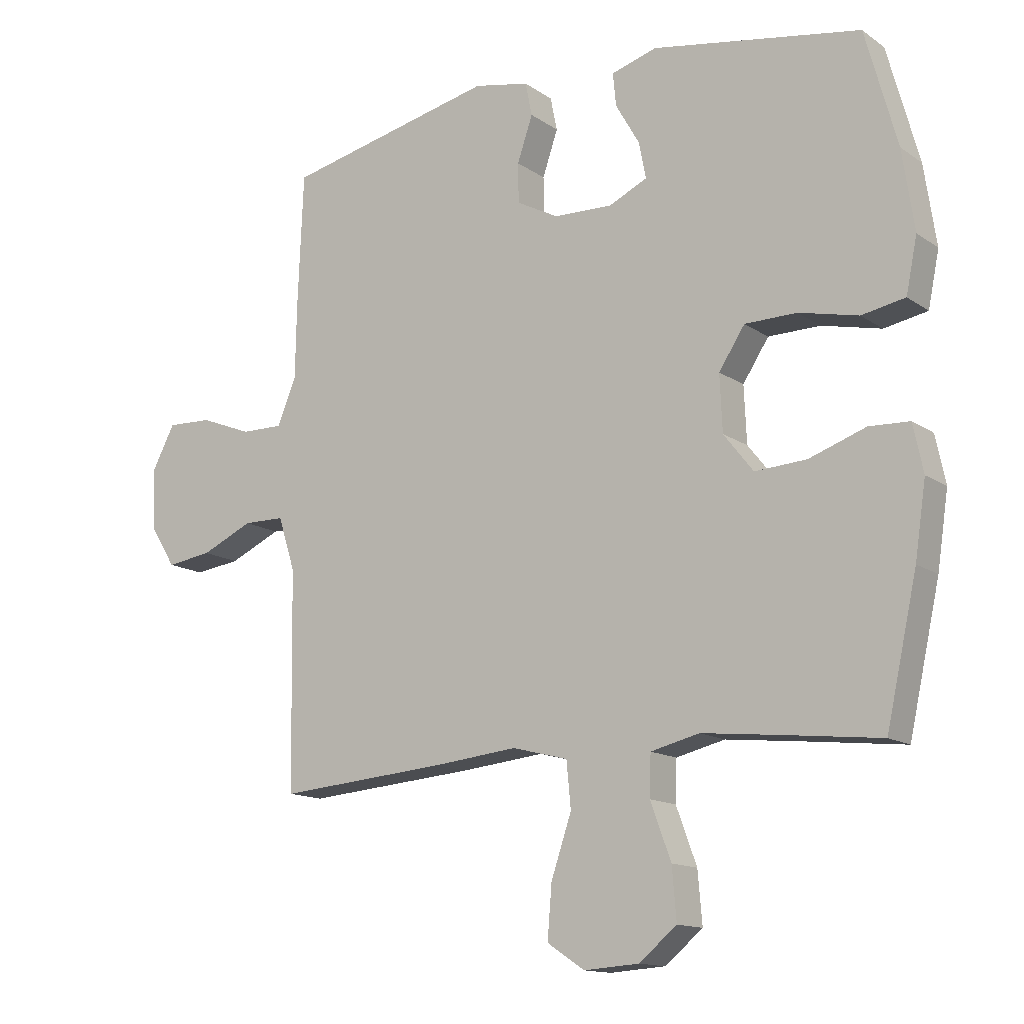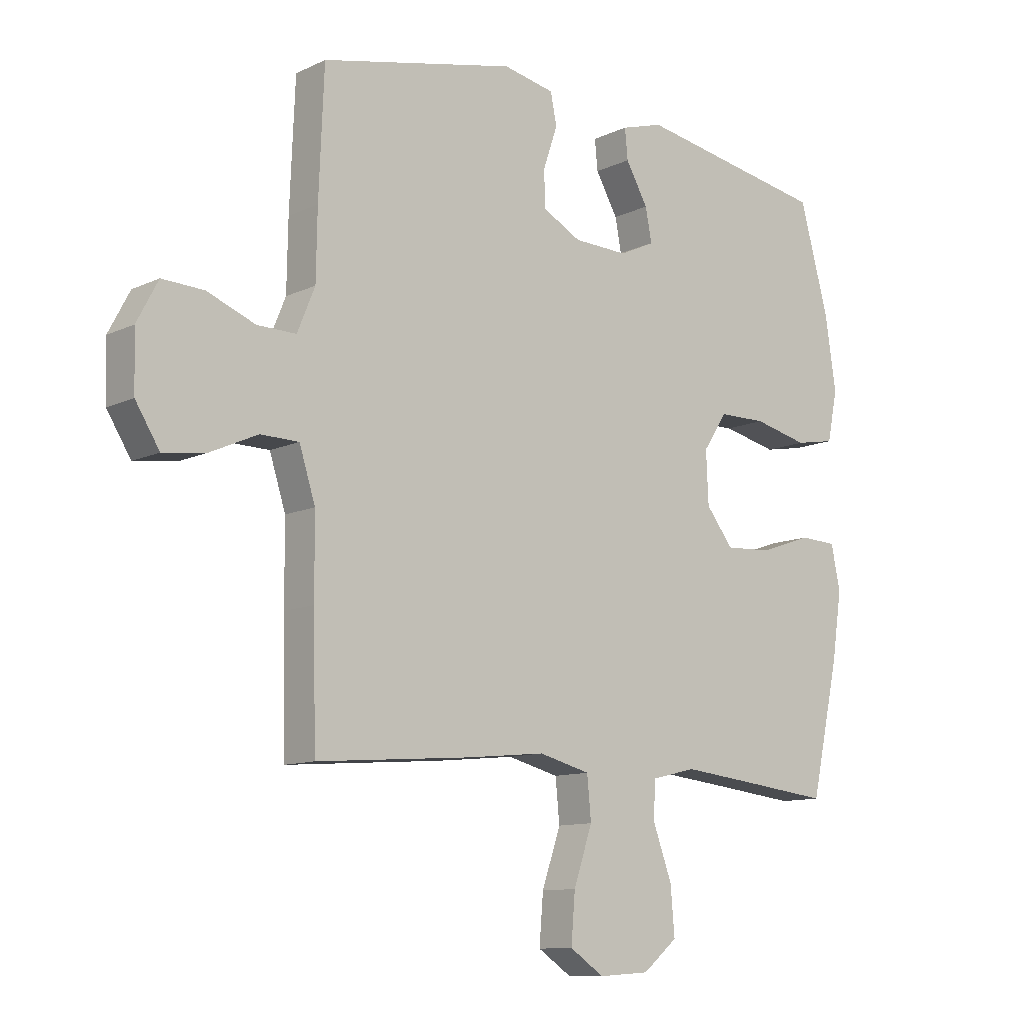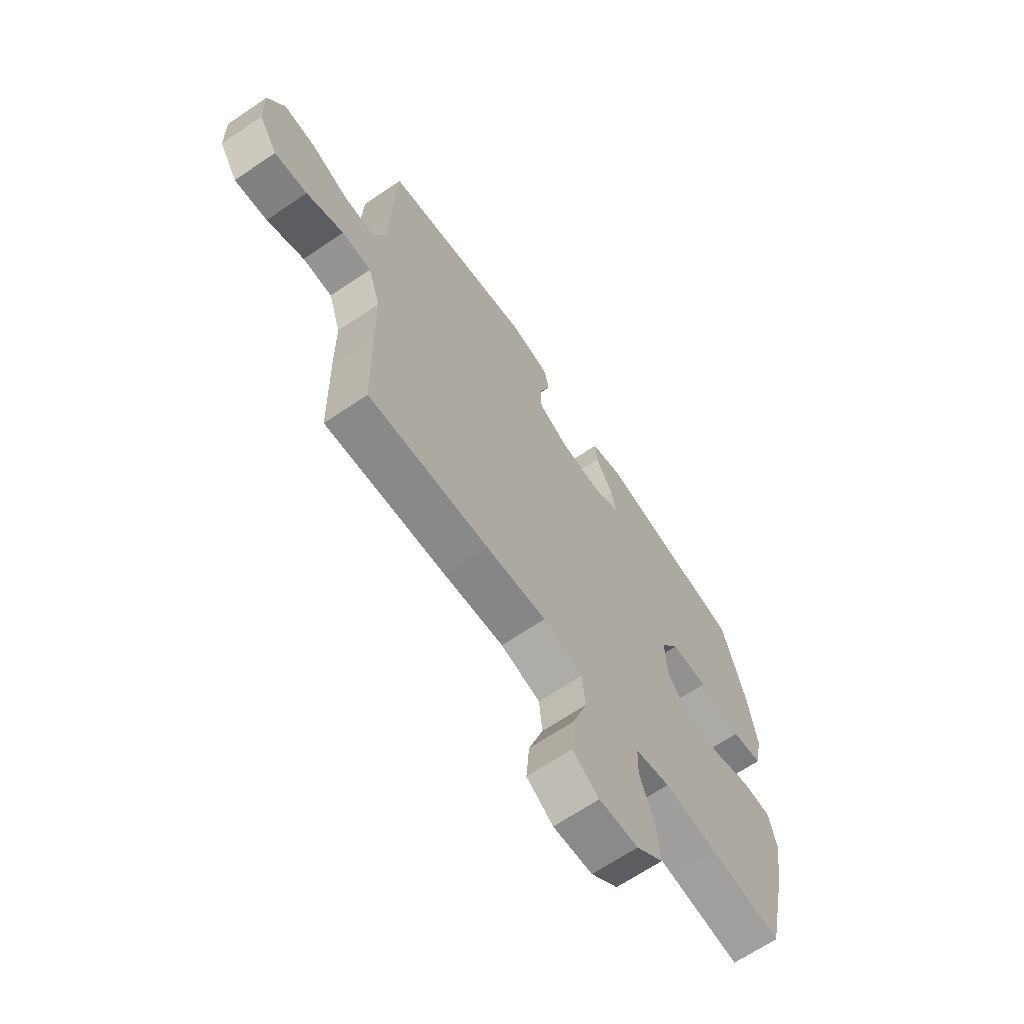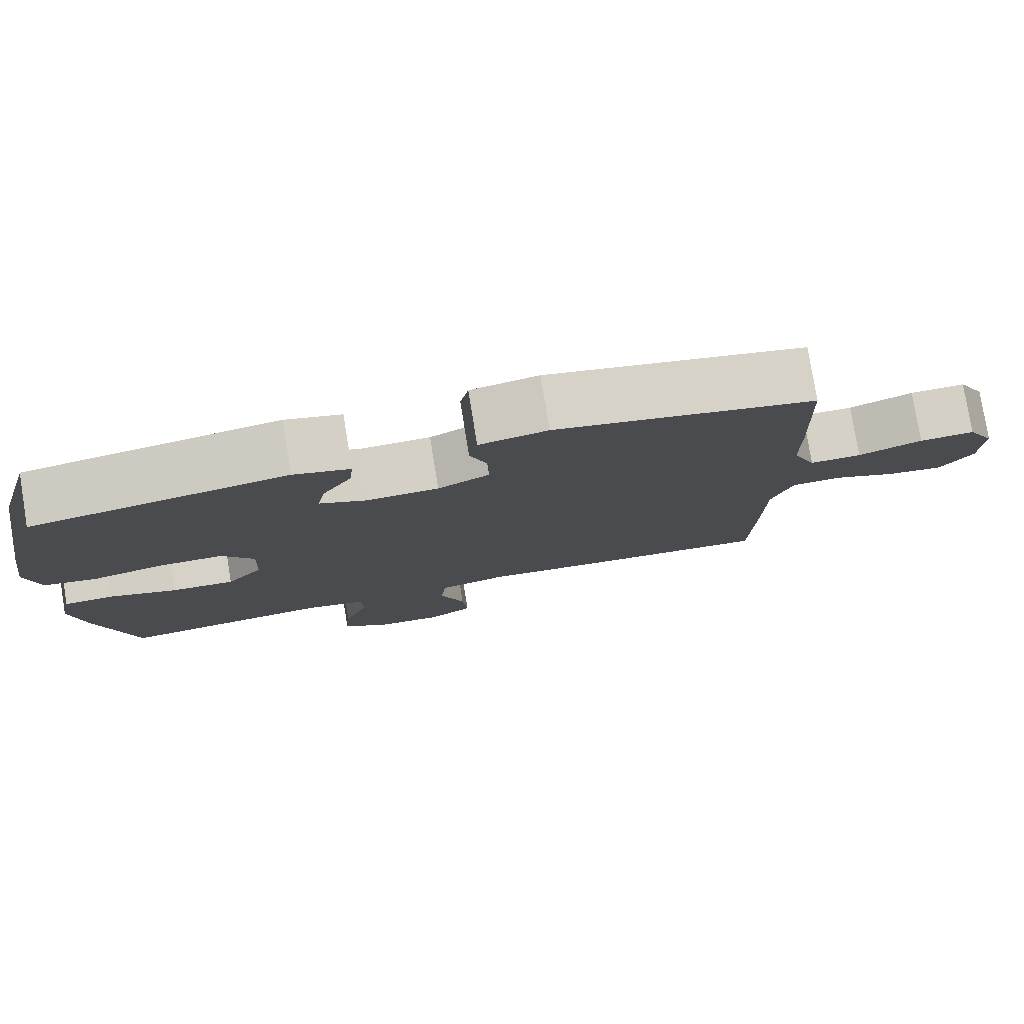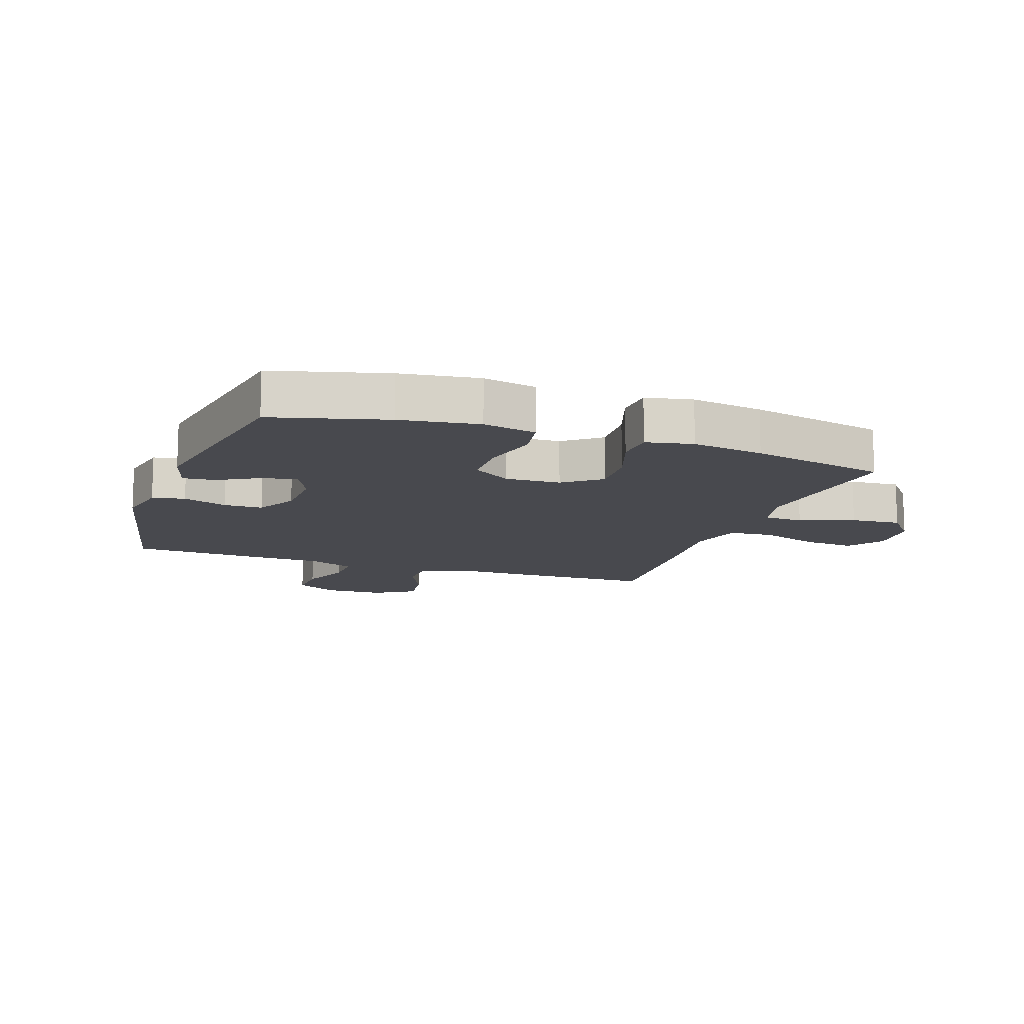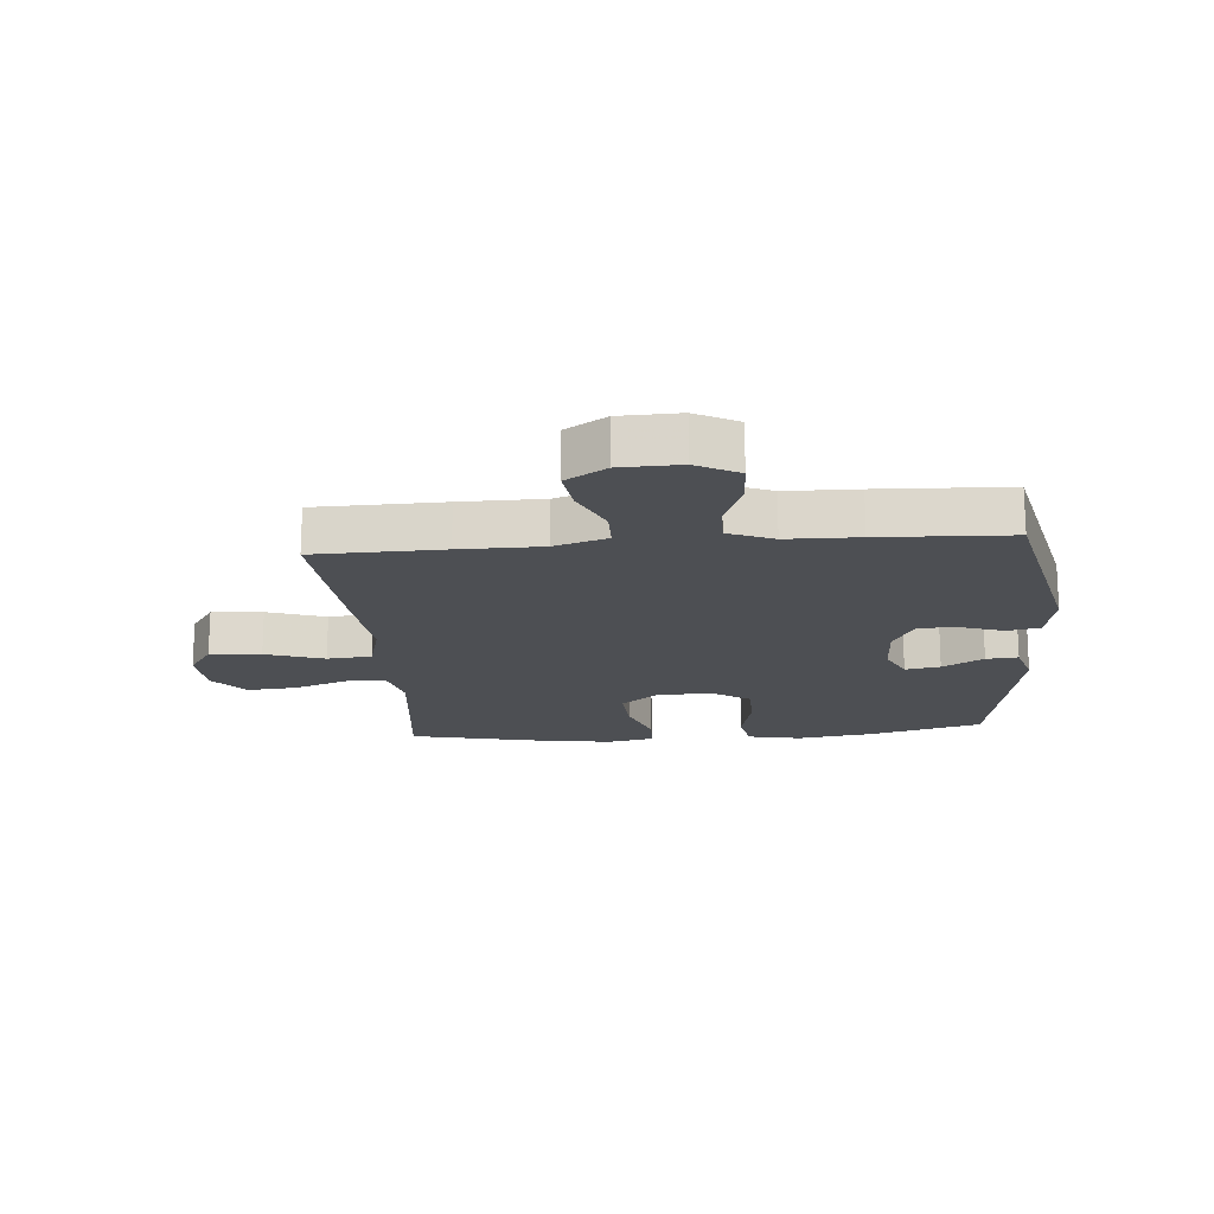
<metadata>
{"format":"obj","ext":"obj","renderer":"f3d","projection":"perspective","resolution":1024,"background":"white","views":[{"elev":-13.8,"azim":34.2,"up":"+Z"},{"elev":-10.9,"azim":-40.9,"up":"+Z"},{"elev":-66.6,"azim":-55.8,"up":"+Z"},{"elev":79.2,"azim":170.7,"up":"+Z"},{"elev":-12.6,"azim":70.5,"up":"+Y"},{"elev":-17.7,"azim":-85.3,"up":"+Y"}]}
</metadata>
<code>
v 0.5 0.07 0.5
v 0.551 0.07 0.313
v 0.57 0.07 0.184
v 0.552 0.07 0.096
v 0.482 0.07 0.083
v 0.386 0.07 0.105
v 0.302 0.07 0.104
v 0.26 0.07 0.04
v 0.264 0.07 -0.051
v 0.312 0.07 -0.112
v 0.395 0.07 -0.107
v 0.487 0.07 -0.075
v 0.552 0.07 -0.078
v 0.568 0.07 -0.155
v 0.55 0.07 -0.274
v 0.5 0.07 -0.5
v 0.34 0.07 -0.482
v 0.218 0.07 -0.469
v 0.139 0.07 -0.488
v 0.137 0.07 -0.554
v 0.17 0.07 -0.644
v 0.177 0.07 -0.727
v 0.116 0.07 -0.777
v 0.027 0.07 -0.783
v -0.033 0.07 -0.743
v -0.026 0.07 -0.658
v 0.007 0.07 -0.561
v 0 0.07 -0.487
v -0.09 0.07 -0.464
v -0.227 0.07 -0.478
v -0.5 0.07 -0.5
v -0.505 0.07 -0.287
v -0.506 0.07 -0.151
v -0.534 0.07 -0.063
v -0.601 0.07 -0.062
v -0.685 0.07 -0.1
v -0.759 0.07 -0.11
v -0.801 0.07 -0.043
v -0.804 0.07 0.056
v -0.767 0.07 0.126
v -0.694 0.07 0.123
v -0.61 0.07 0.09
v -0.542 0.07 0.089
v -0.511 0.07 0.164
v -0.509 0.07 0.283
v -0.5 0.07 0.5
v -0.158 0.07 0.576
v -0.068 0.07 0.558
v -0.057 0.07 0.504
v -0.082 0.07 0.431
v -0.081 0.07 0.367
v -0.013 0.07 0.331
v 0.082 0.07 0.328
v 0.144 0.07 0.357
v 0.133 0.07 0.415
v 0.094 0.07 0.483
v 0.089 0.07 0.536
v 0.163 0.07 0.558
v 0.5 0 0.5
v 0.551 0 0.313
v 0.57 0 0.184
v 0.552 0 0.096
v 0.482 0 0.083
v 0.386 0 0.105
v 0.302 0 0.104
v 0.26 0 0.04
v 0.264 0 -0.051
v 0.312 0 -0.112
v 0.395 0 -0.107
v 0.487 0 -0.075
v 0.552 0 -0.078
v 0.568 0 -0.155
v 0.55 0 -0.274
v 0.5 0 -0.5
v 0.34 0 -0.482
v 0.218 0 -0.469
v 0.139 0 -0.488
v 0.137 0 -0.554
v 0.17 0 -0.644
v 0.177 0 -0.727
v 0.116 0 -0.777
v 0.027 0 -0.783
v -0.033 0 -0.743
v -0.026 0 -0.658
v 0.007 0 -0.561
v 0 0 -0.487
v -0.09 0 -0.464
v -0.227 0 -0.478
v -0.5 0 -0.5
v -0.505 0 -0.287
v -0.506 0 -0.151
v -0.534 0 -0.063
v -0.601 0 -0.062
v -0.685 0 -0.1
v -0.759 0 -0.11
v -0.801 0 -0.043
v -0.804 0 0.056
v -0.767 0 0.126
v -0.694 0 0.123
v -0.61 0 0.09
v -0.542 0 0.089
v -0.511 0 0.164
v -0.509 0 0.283
v -0.5 0 0.5
v -0.158 0 0.576
v -0.068 0 0.558
v -0.057 0 0.504
v -0.082 0 0.431
v -0.081 0 0.367
v -0.013 0 0.331
v 0.082 0 0.328
v 0.144 0 0.357
v 0.133 0 0.415
v 0.094 0 0.483
v 0.089 0 0.536
v 0.163 0 0.558
f 55 56 57 58
f 54 55 58 1
f 53 54 1 2
f 52 53 2 3
f 47 48 49 50
f 47 50 51
f 44 45 46 47
f 43 44 47 51
f 39 40 41 42
f 39 42 43
f 38 39 43
f 35 36 37 38
f 34 35 38 43
f 33 34 43 51
f 29 30 31 32
f 28 29 32 33
f 24 25 26 27
f 22 23 24 27
f 20 21 22 27
f 19 20 27 28
f 18 19 28 33
f 14 15 16 17
f 11 12 13 14
f 10 11 14 17
f 9 10 17 18
f 3 4 5 6
f 52 3 6 7
f 51 52 7 8
f 18 33 51
f 8 9 18 51
f 116 115 114 113
f 59 116 113 112
f 60 59 112 111
f 61 60 111 110
f 108 107 106 105
f 109 108 105
f 105 104 103 102
f 109 105 102 101
f 100 99 98 97
f 101 100 97
f 101 97 96
f 96 95 94 93
f 101 96 93 92
f 109 101 92 91
f 90 89 88 87
f 91 90 87 86
f 85 84 83 82
f 85 82 81 80
f 85 80 79 78
f 86 85 78 77
f 91 86 77 76
f 75 74 73 72
f 72 71 70 69
f 75 72 69 68
f 76 75 68 67
f 64 63 62 61
f 65 64 61 110
f 66 65 110 109
f 109 91 76
f 109 76 67 66
f 1 59 60 2
f 2 60 61 3
f 3 61 62 4
f 4 62 63 5
f 5 63 64 6
f 6 64 65 7
f 7 65 66 8
f 8 66 67 9
f 9 67 68 10
f 10 68 69 11
f 11 69 70 12
f 12 70 71 13
f 13 71 72 14
f 14 72 73 15
f 15 73 74 16
f 16 74 75 17
f 17 75 76 18
f 18 76 77 19
f 19 77 78 20
f 20 78 79 21
f 21 79 80 22
f 22 80 81 23
f 23 81 82 24
f 24 82 83 25
f 25 83 84 26
f 26 84 85 27
f 27 85 86 28
f 28 86 87 29
f 29 87 88 30
f 30 88 89 31
f 31 89 90 32
f 32 90 91 33
f 33 91 92 34
f 34 92 93 35
f 35 93 94 36
f 36 94 95 37
f 37 95 96 38
f 38 96 97 39
f 39 97 98 40
f 40 98 99 41
f 41 99 100 42
f 42 100 101 43
f 43 101 102 44
f 44 102 103 45
f 45 103 104 46
f 46 104 105 47
f 47 105 106 48
f 48 106 107 49
f 49 107 108 50
f 50 108 109 51
f 51 109 110 52
f 52 110 111 53
f 53 111 112 54
f 54 112 113 55
f 55 113 114 56
f 56 114 115 57
f 57 115 116 58
f 58 116 59 1

</code>
